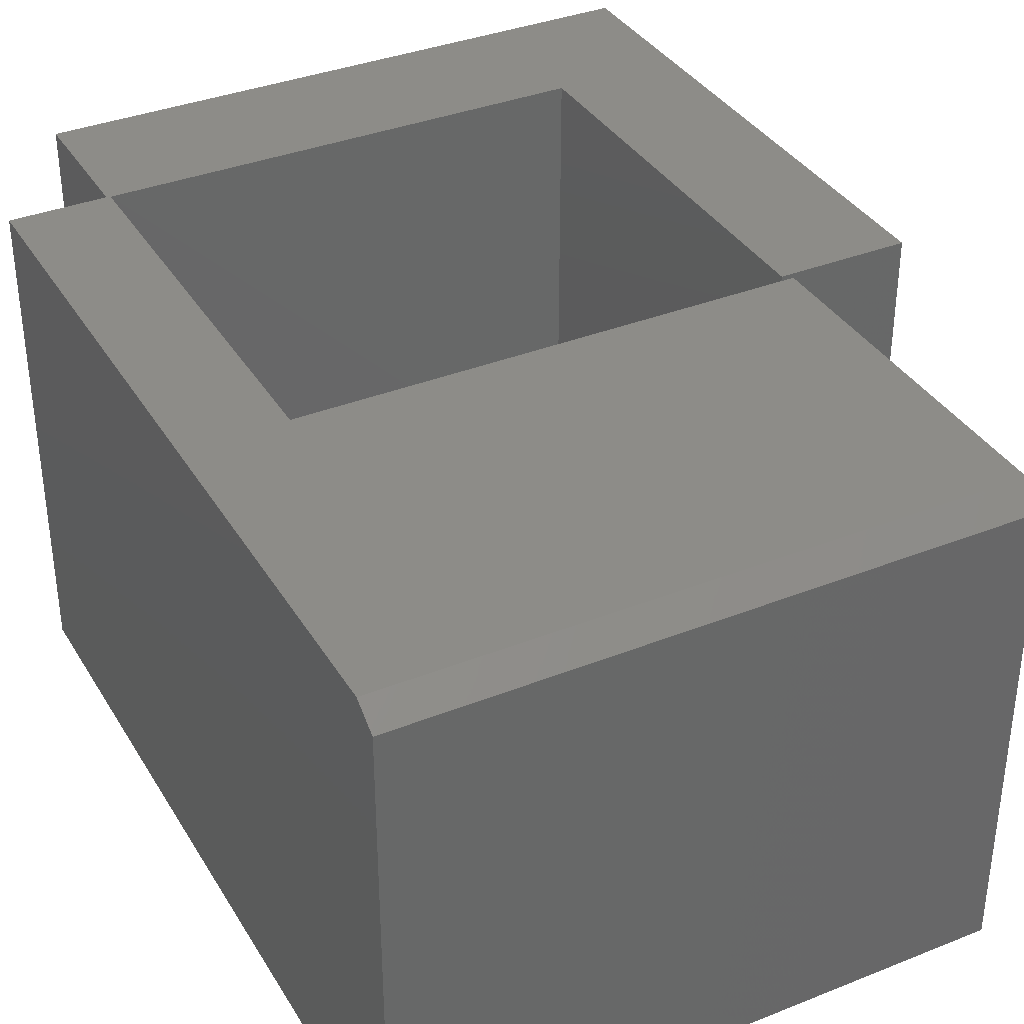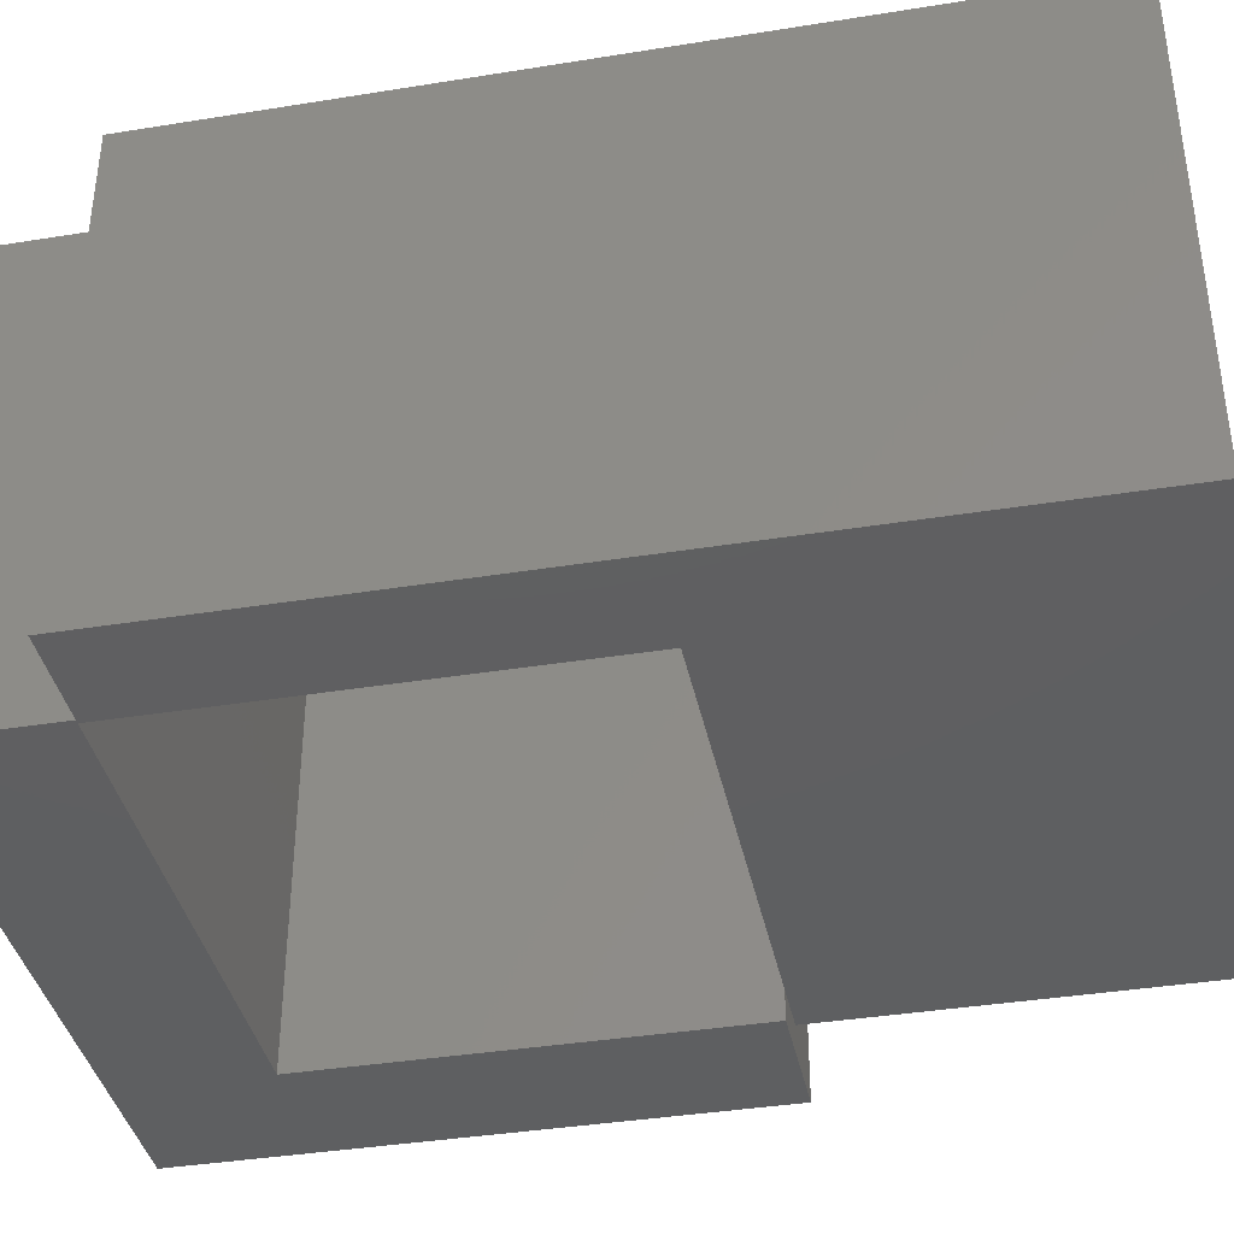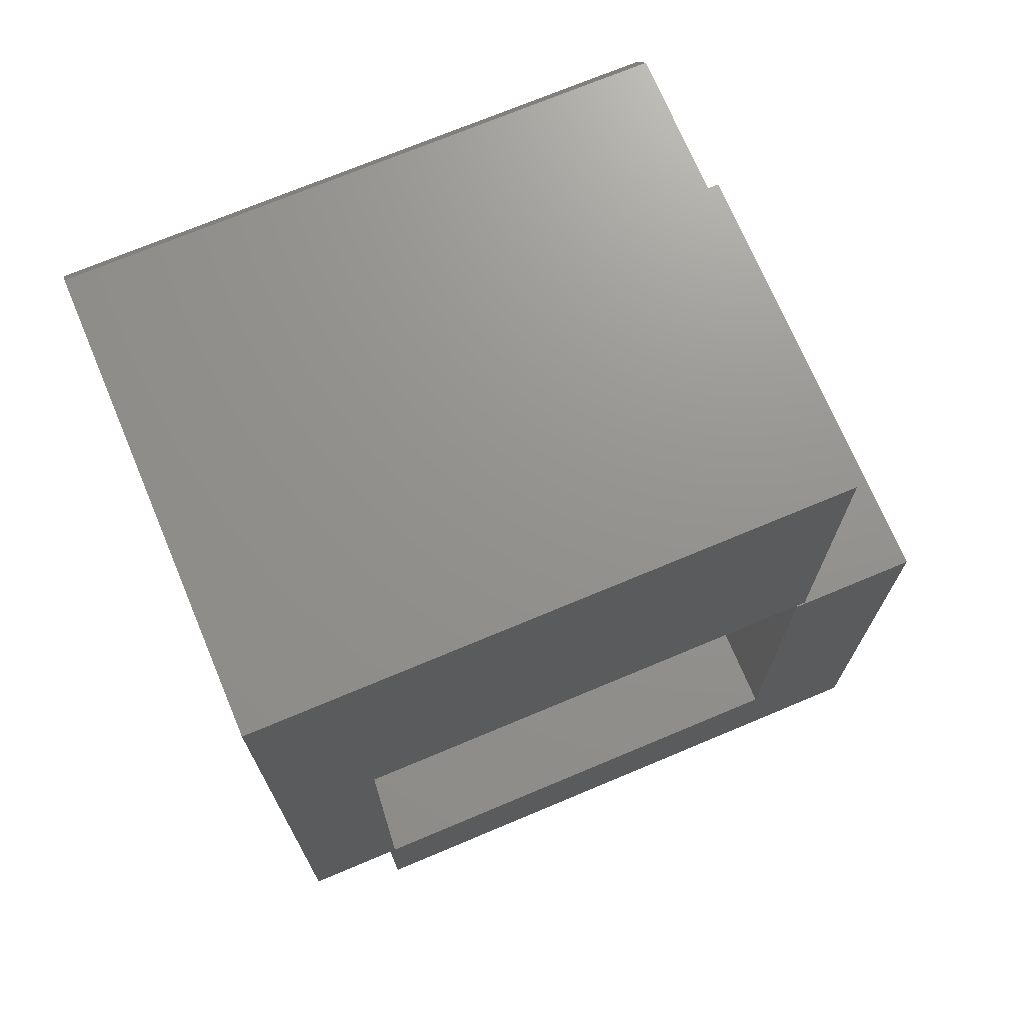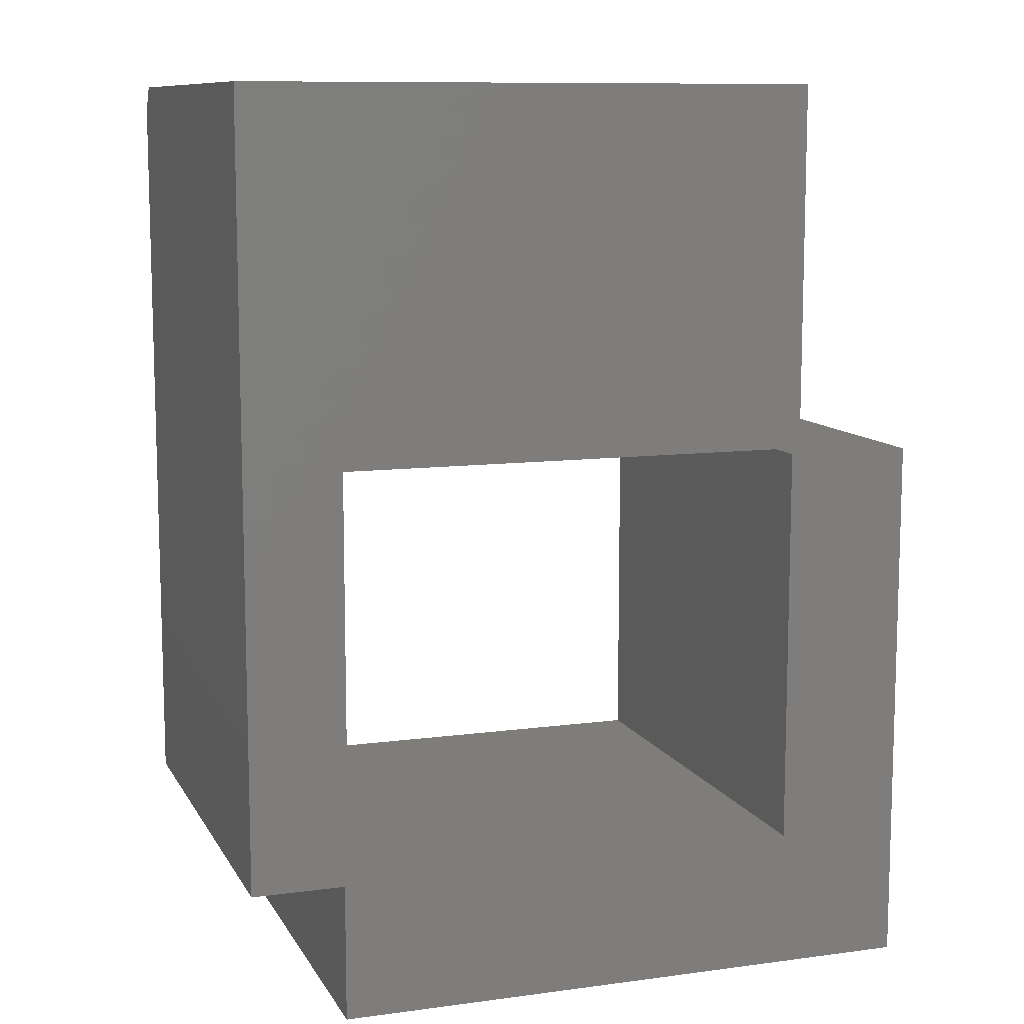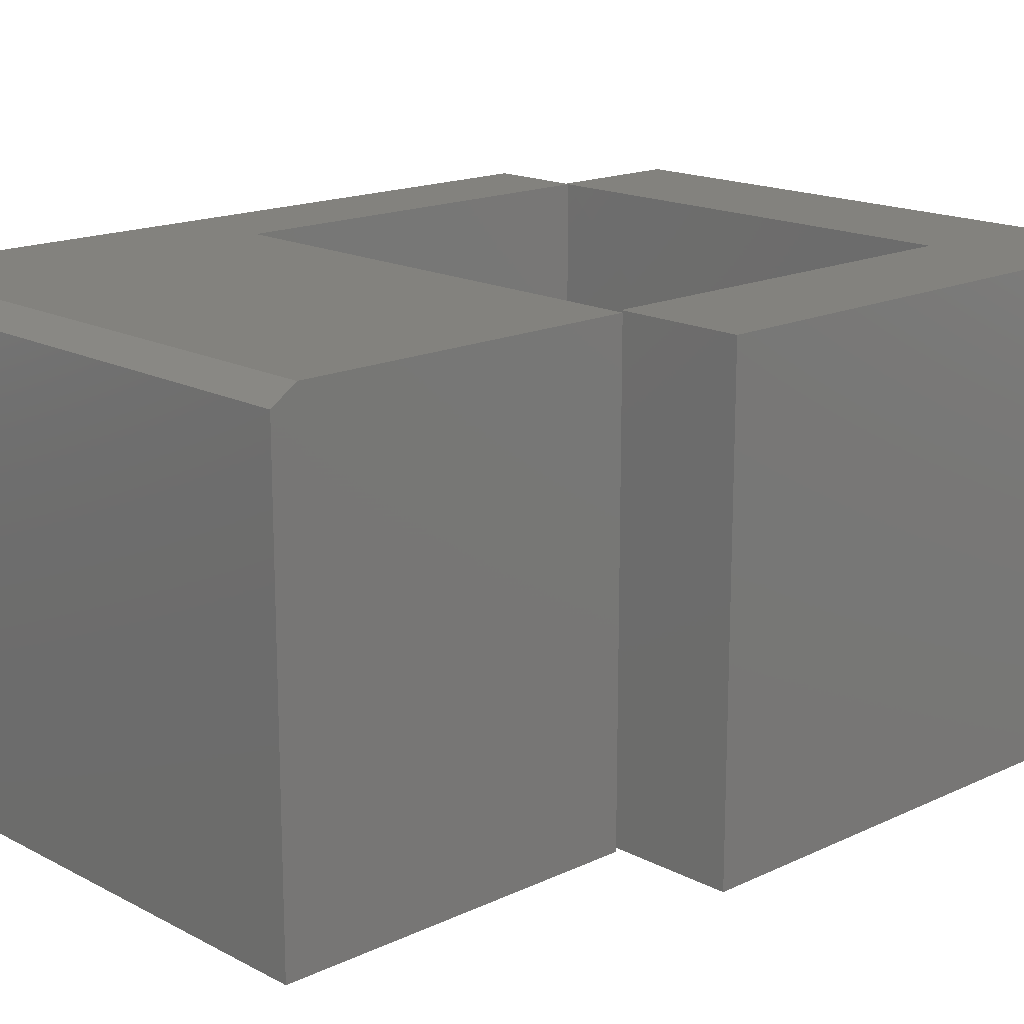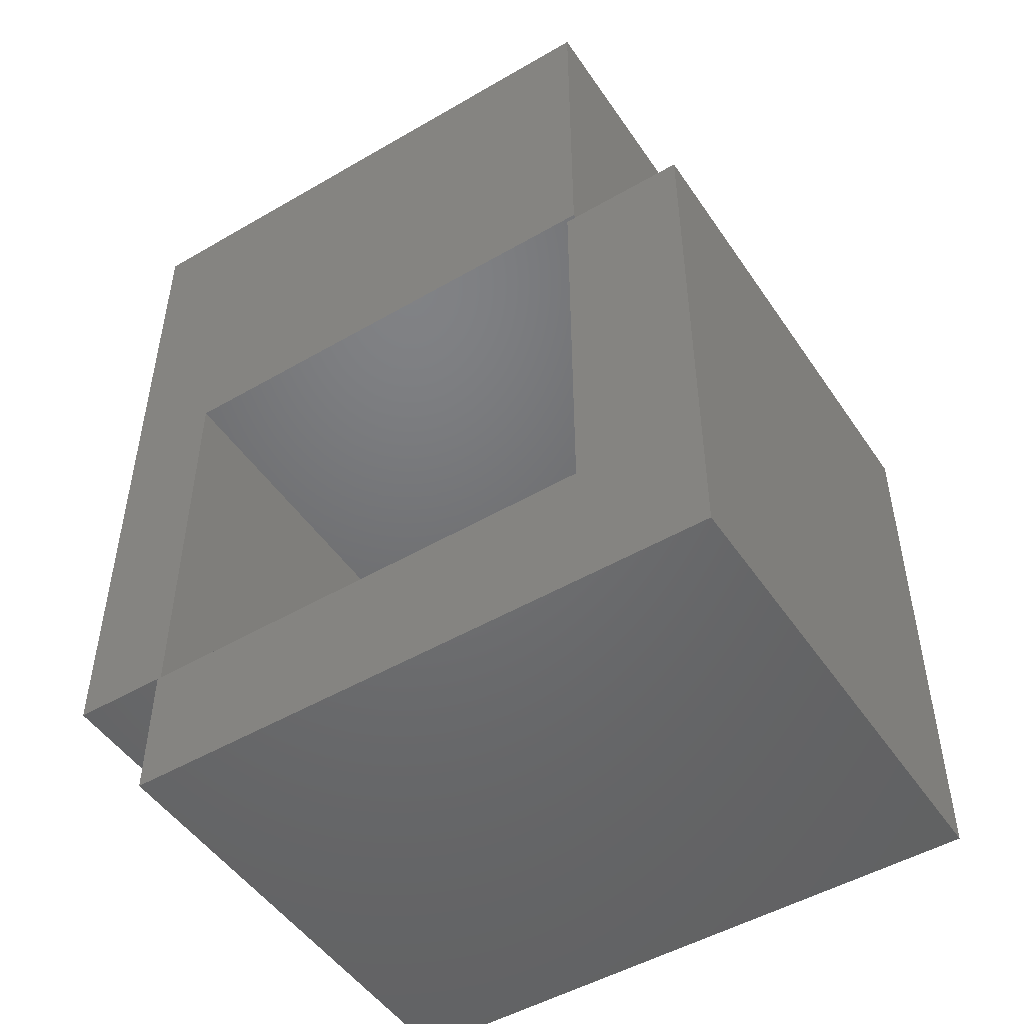
<metadata>
{"format":"stl","ext":"stl","renderer":"f3d","projection":"perspective","resolution":1024,"background":"white","views":[{"elev":36.2,"azim":152.5,"up":"+Z"},{"elev":-38.7,"azim":101.5,"up":"+Z"},{"elev":71.5,"azim":157.2,"up":"+Y"},{"elev":10.2,"azim":161.2,"up":"+Y"},{"elev":16.6,"azim":-133.5,"up":"+Z"},{"elev":-49.3,"azim":-147.2,"up":"+Y"}]}
</metadata>
<code>
# stl→obj: 26 verts, 48 faces
v -0.4453 0.09334 0
v -0.4453 -0.2422 0
v -0.4453 0.09334 0.4219
v -0.4453 -0.2422 0.4375
v -0.4453 0.0699 0.4375
v 0.08594 0.09334 0.4219
v 0.08594 0.09334 0
v 0.08594 -0.6225 0.4375
v 0.08594 -0.6225 0
v 0.08594 0.0699 0.4375
v -0.003536 -0.2422 0.4375
v -0.003536 -0.6215 0.4375
v 0 -0.6225 0.4375
v -0.4379 -0.2479 0.4375
v -0.5547 -0.2479 0.4375
v -0.4379 -0.6215 0.4375
v -0.5547 -0.75 0.4375
v 0 -0.75 0.4375
v 0 -0.6225 0
v 0 -0.75 0
v -0.003536 -0.6225 0
v -0.003536 -0.2422 0
v -0.4379 -0.2479 0
v -0.4379 -0.6215 0
v -0.5547 -0.2479 0
v -0.5547 -0.75 0
f 1 2 3
f 3 2 4
f 3 4 5
f 6 7 3
f 3 7 1
f 8 9 10
f 10 9 7
f 10 7 6
f 11 12 13
f 11 13 8
f 11 8 10
f 11 10 5
f 11 5 4
f 14 15 16
f 16 15 17
f 16 17 12
f 12 17 18
f 12 18 13
f 5 10 3
f 3 10 6
f 19 20 21
f 19 21 22
f 19 22 9
f 23 24 25
f 25 24 26
f 24 21 26
f 26 21 20
f 9 22 7
f 7 22 2
f 7 2 1
f 4 2 11
f 11 2 22
f 19 9 13
f 13 9 8
f 21 24 12
f 12 24 16
f 20 19 18
f 18 19 13
f 22 21 11
f 11 21 12
f 15 25 17
f 17 25 26
f 23 25 14
f 14 25 15
f 24 23 16
f 16 23 14
f 17 26 18
f 18 26 20

</code>
